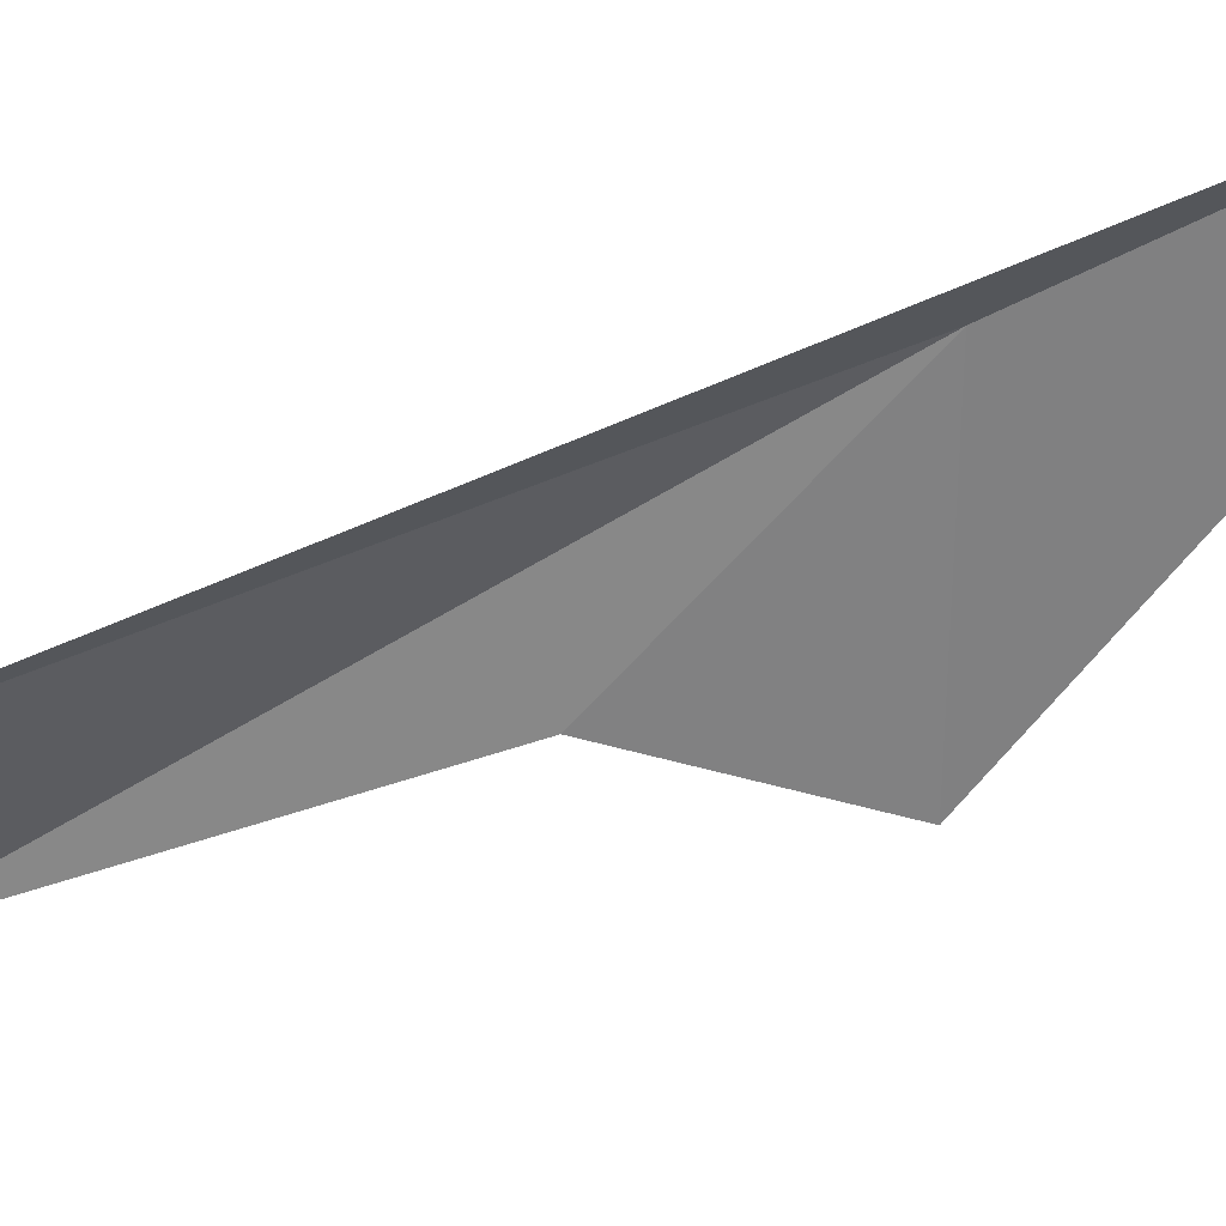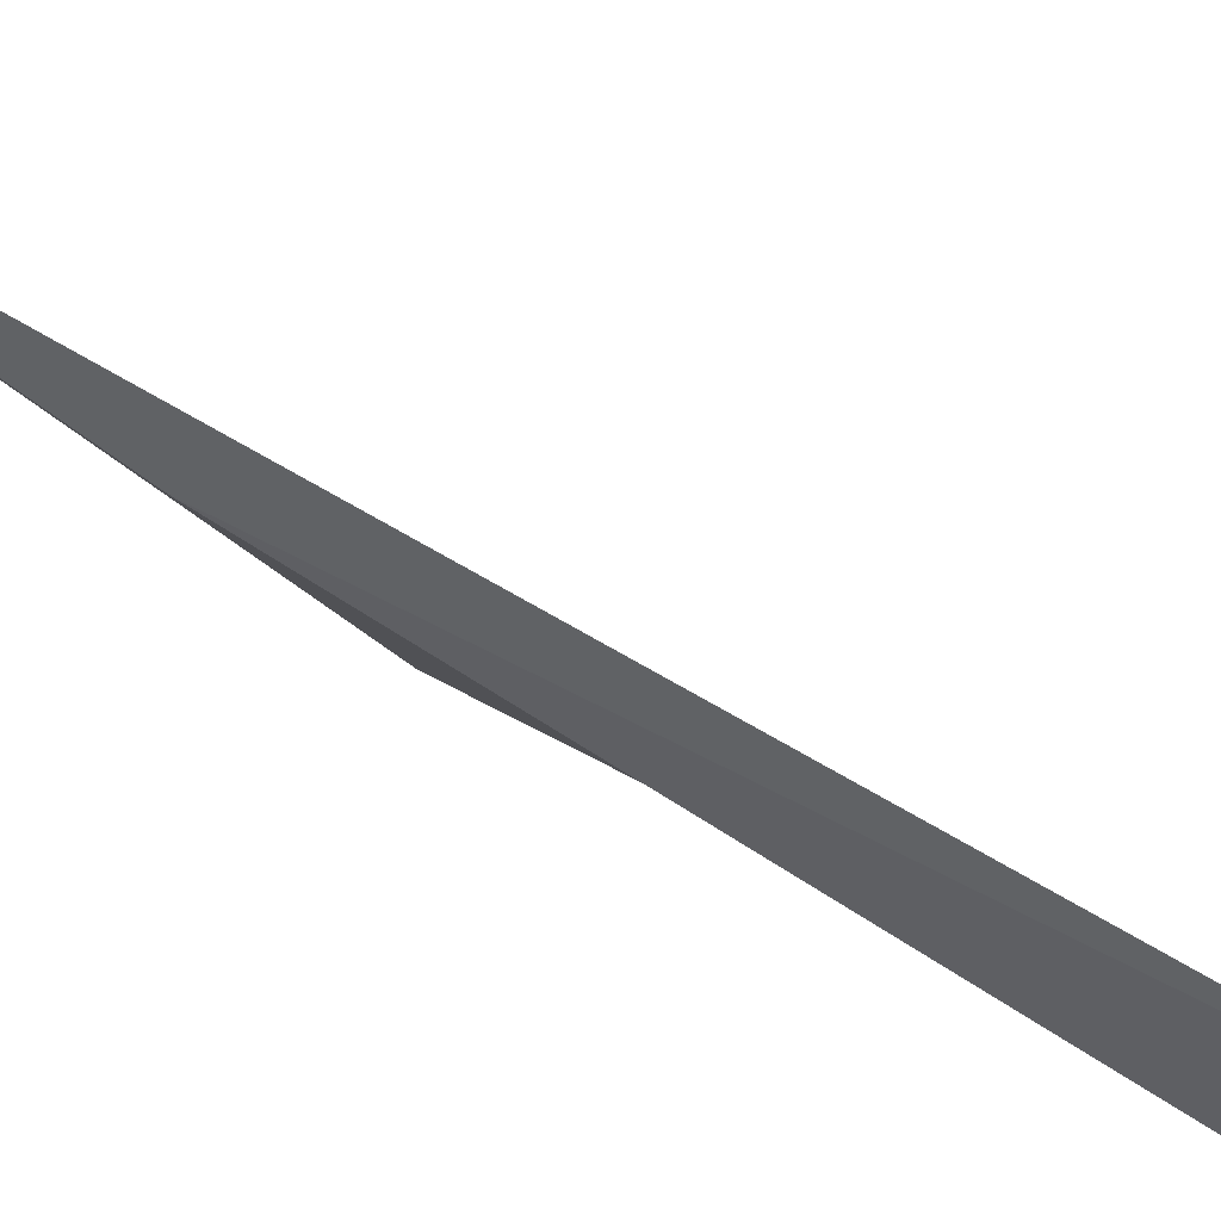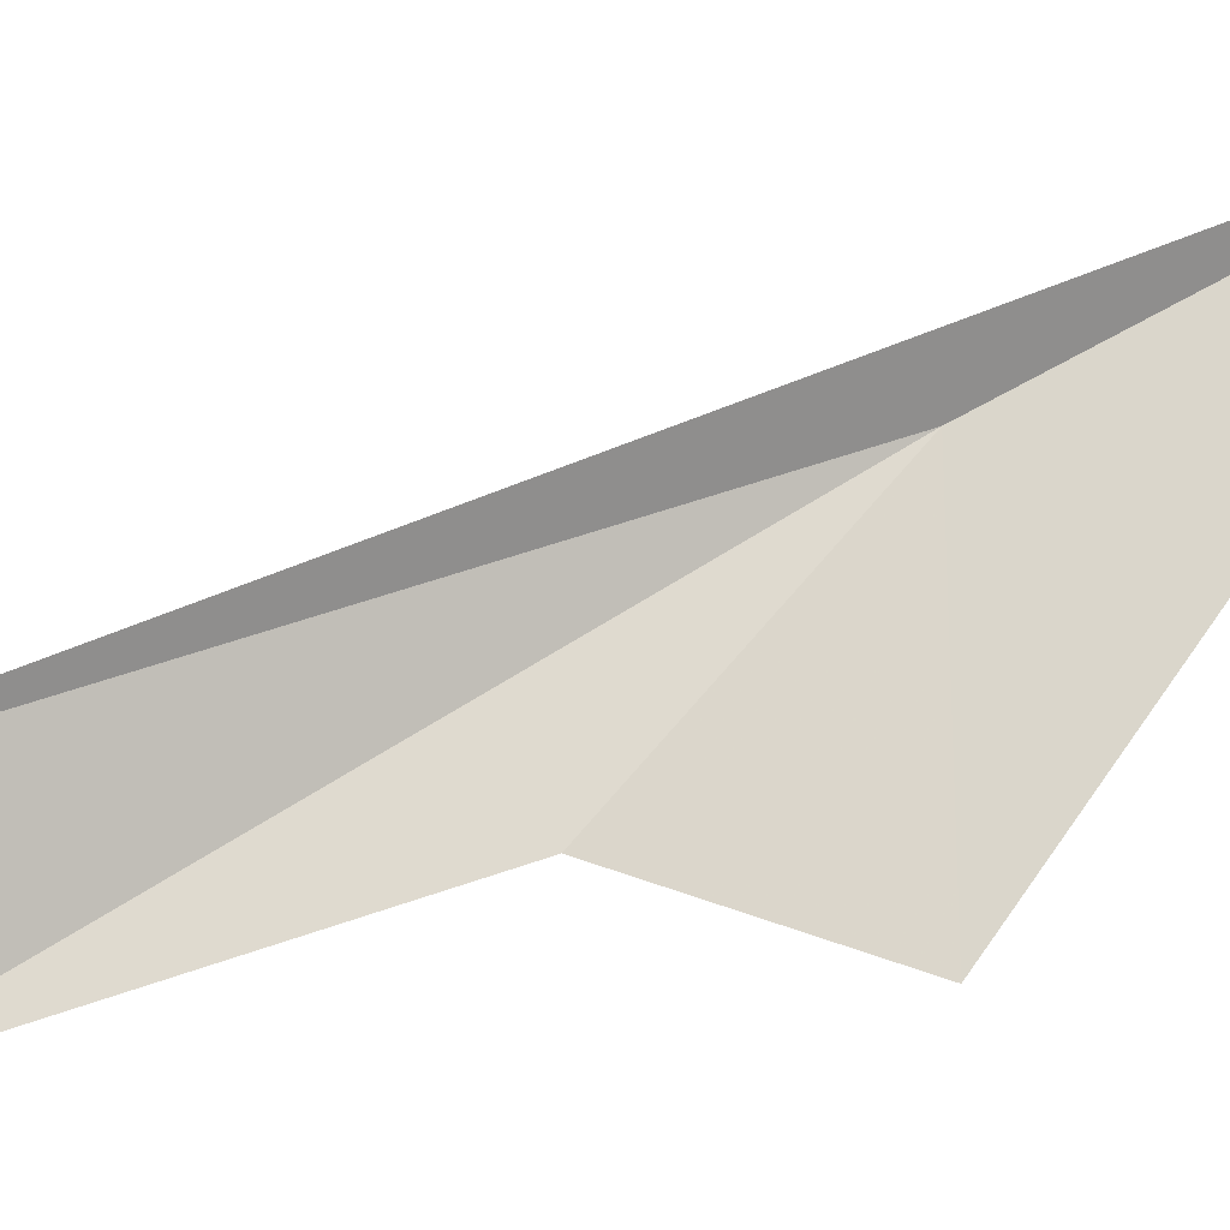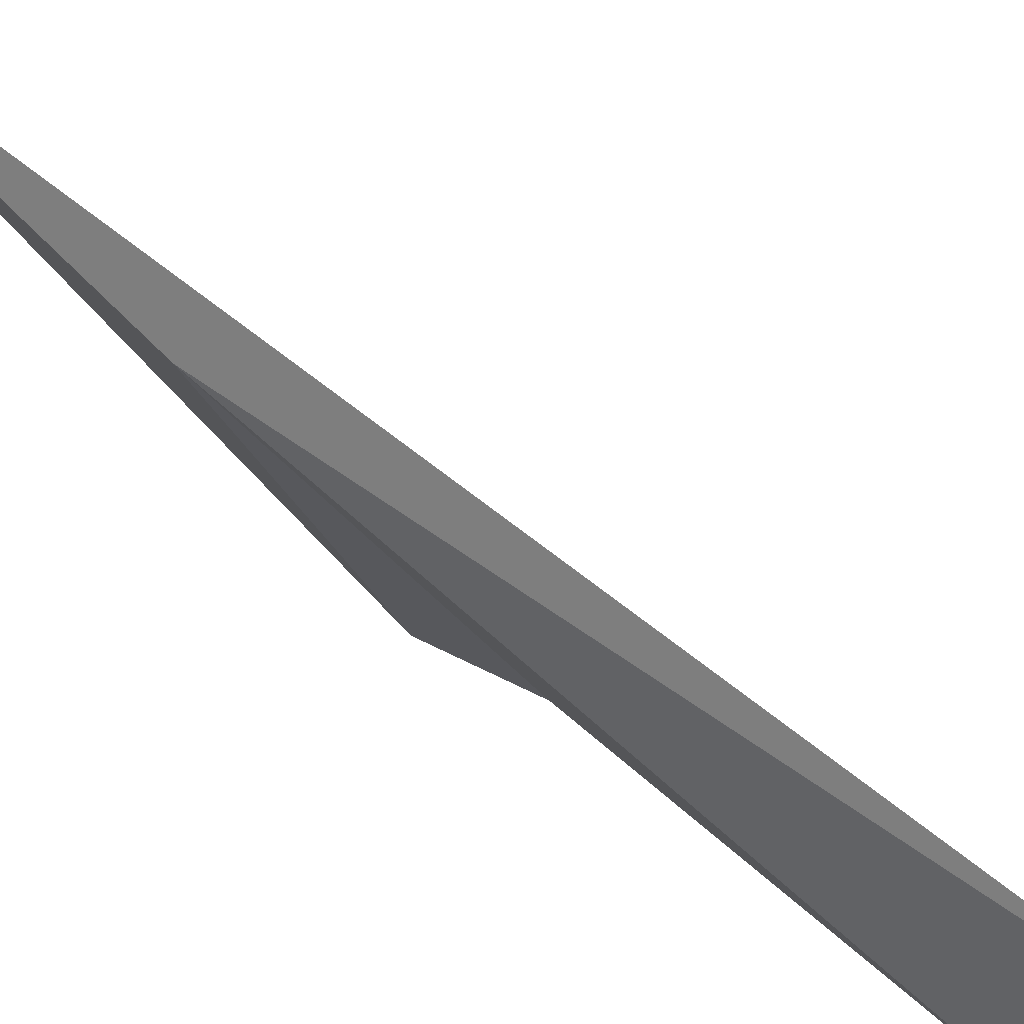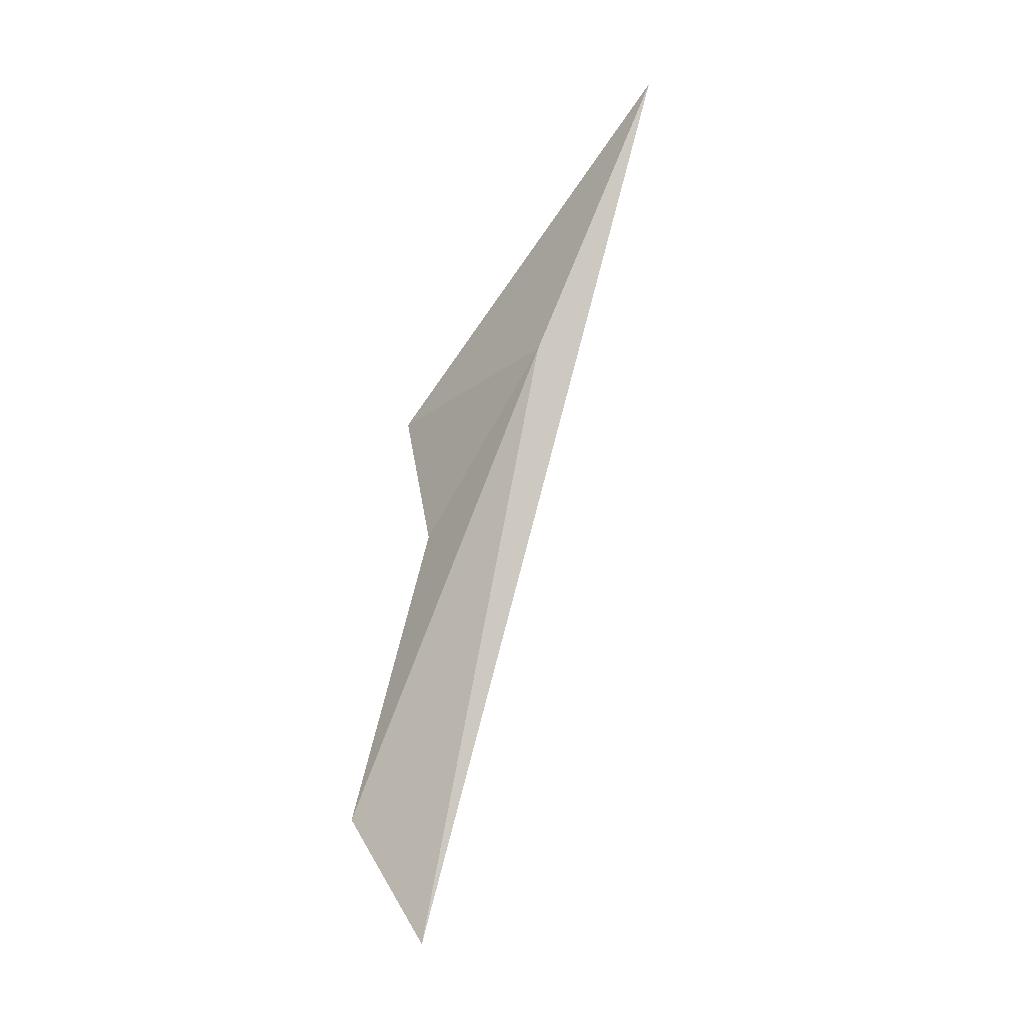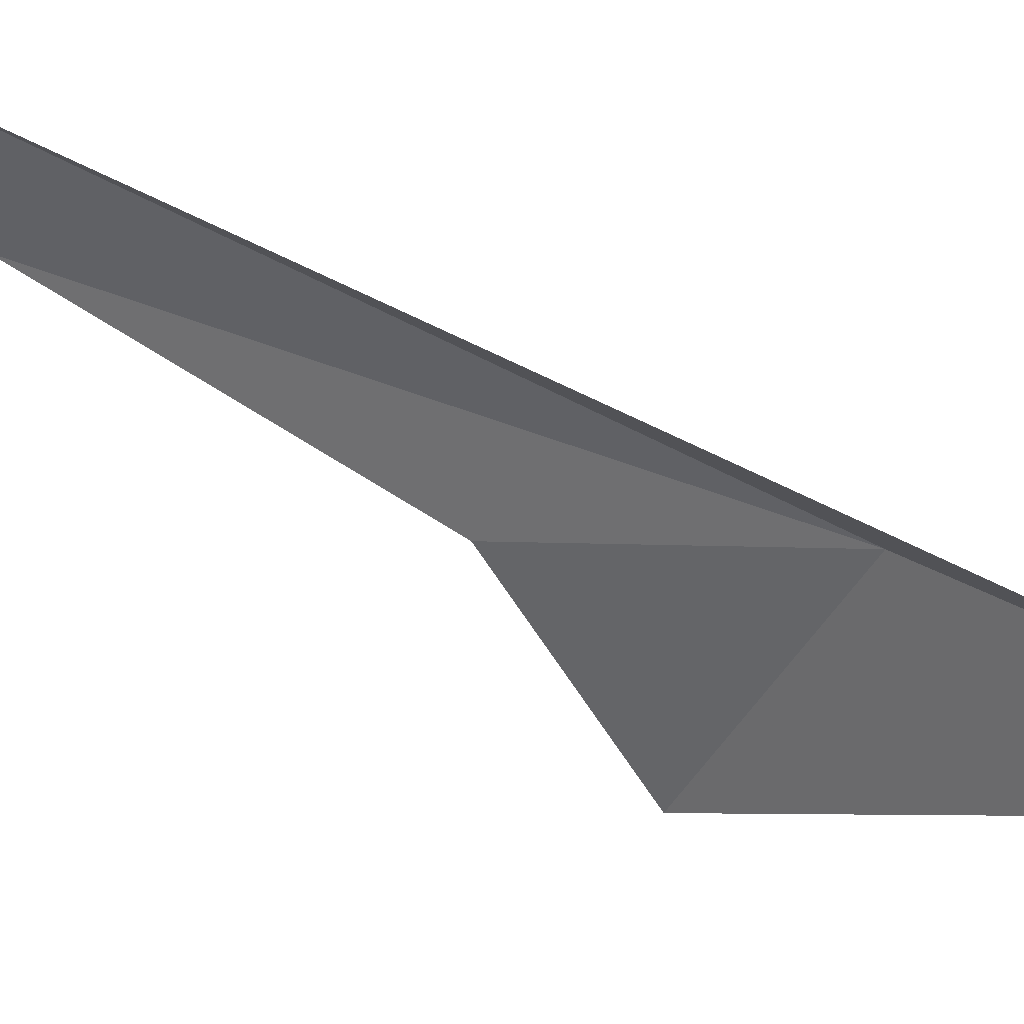
<metadata>
{"format":"obj","ext":"obj","renderer":"f3d","projection":"perspective","resolution":1024,"background":"white","views":[{"elev":63.4,"azim":-108.4,"up":"+Y"},{"elev":45.2,"azim":114.0,"up":"+Y"},{"elev":17.7,"azim":-111.1,"up":"+Y"},{"elev":29.9,"azim":129.0,"up":"+Y"},{"elev":-10.1,"azim":107.8,"up":"+Z"},{"elev":75.2,"azim":-61.9,"up":"+Y"}]}
</metadata>
<code>
v -7.33e+04 -6.908e+04 383.3
v -7.33e+04 -6.907e+04 394.8
v -7.33e+04 -6.909e+04 381.6
v -7.33e+04 -6.908e+04 375.9
v -7.33e+04 -6.909e+04 363.7
v -7.33e+04 -6.908e+04 358.7
f 1 3 2
f 1 4 3
f 1 5 4
f 1 6 5
f 1 2 6

</code>
